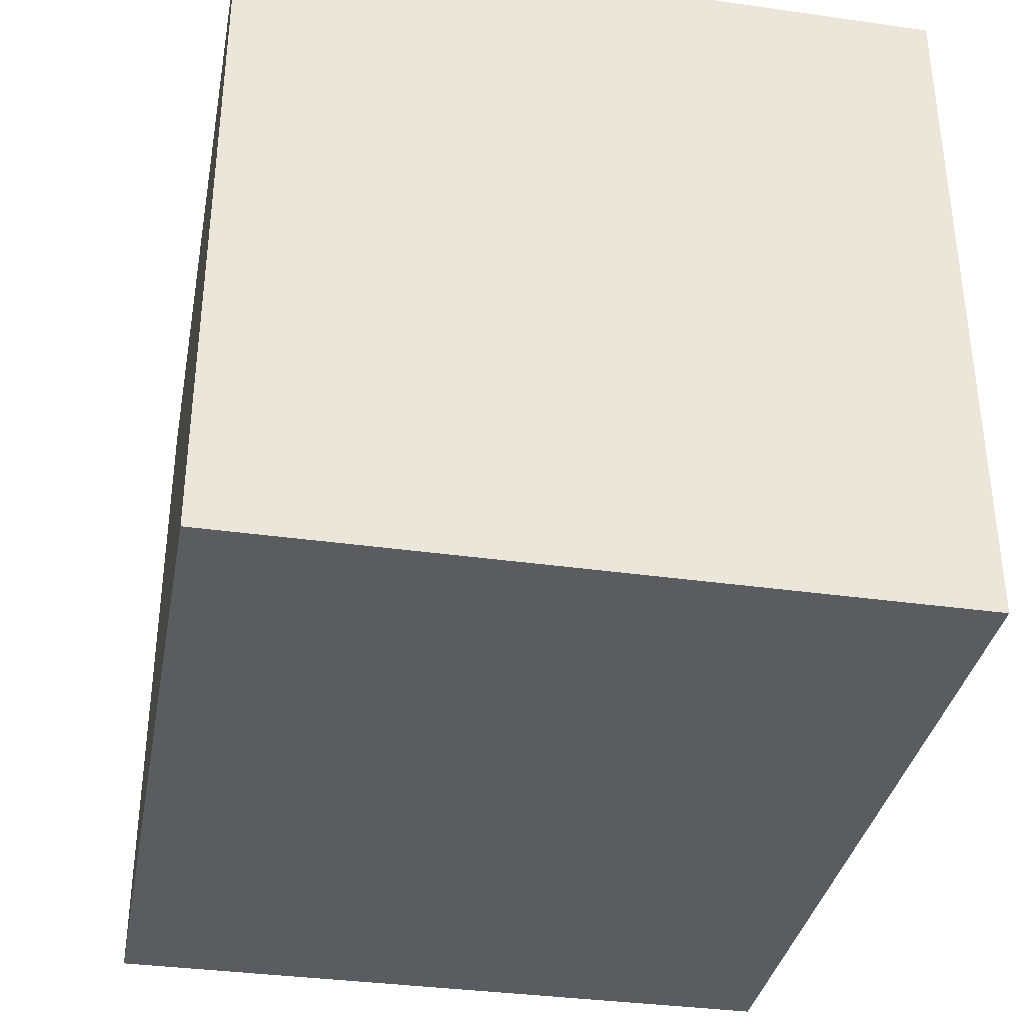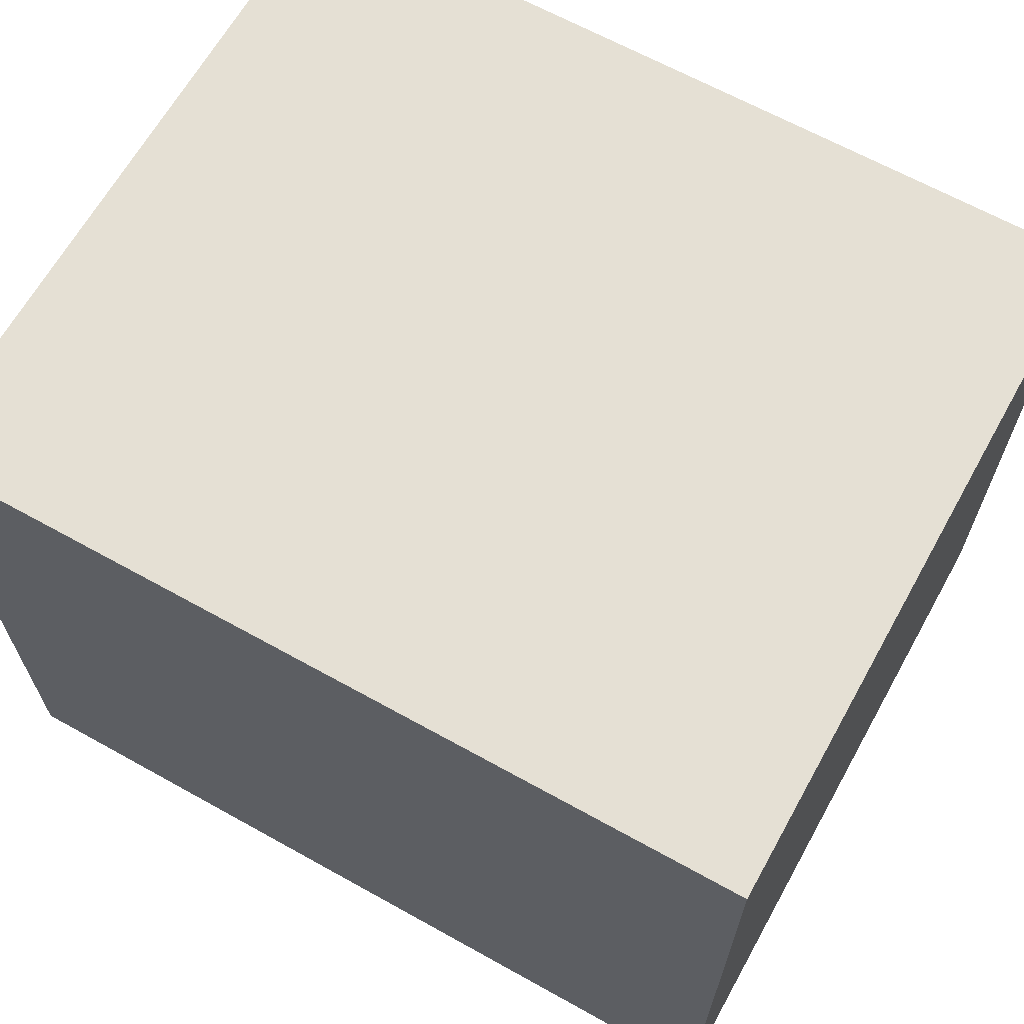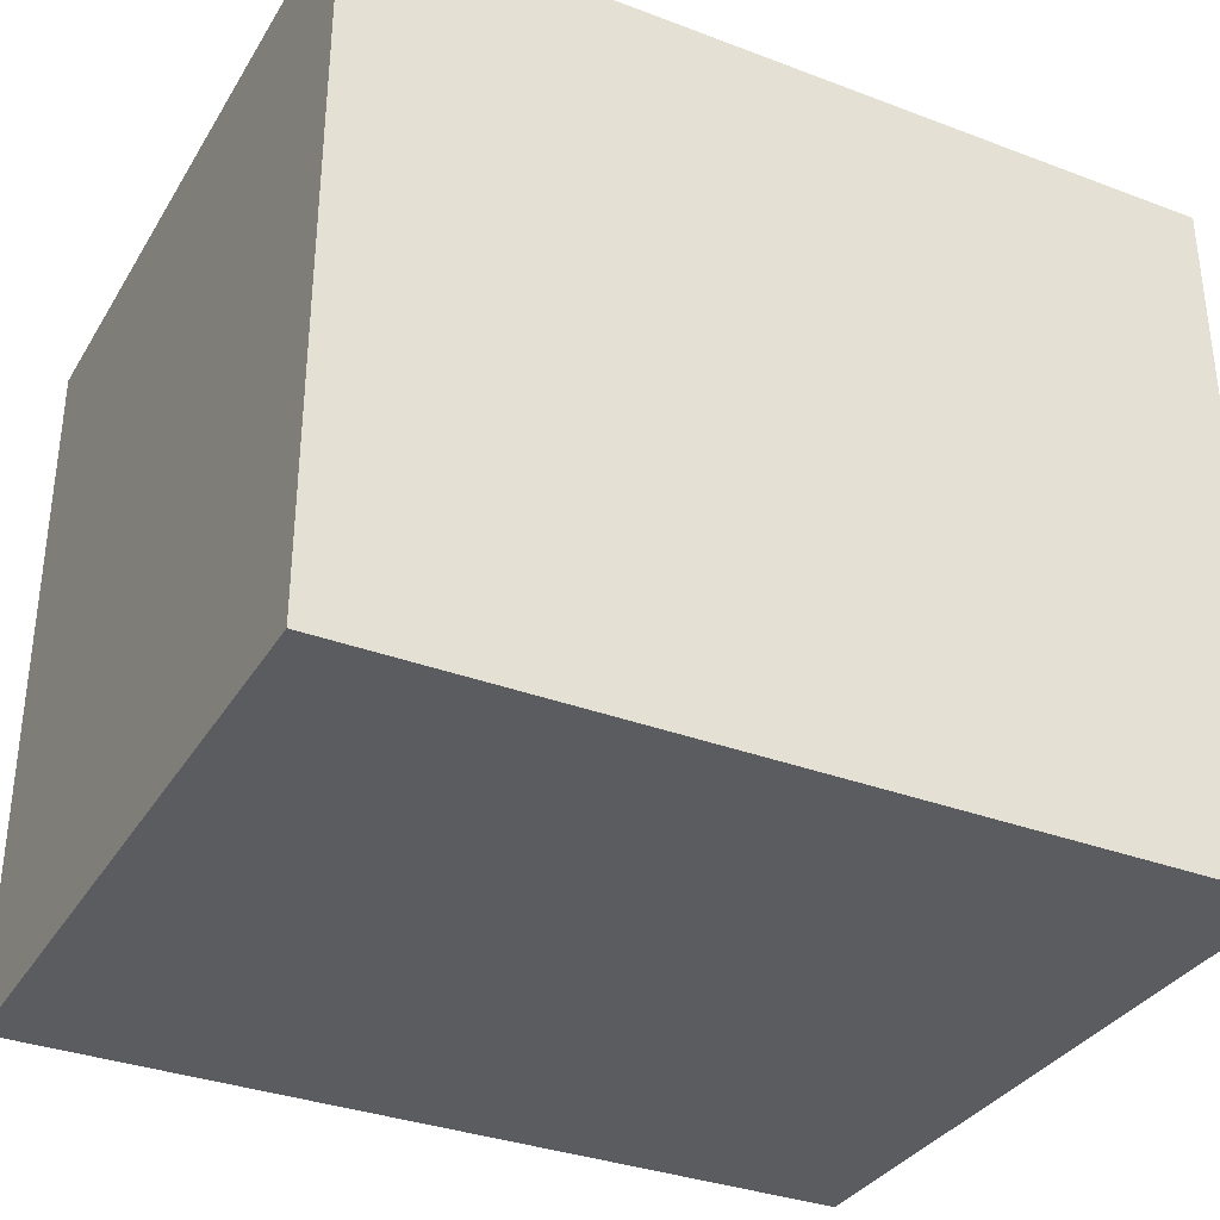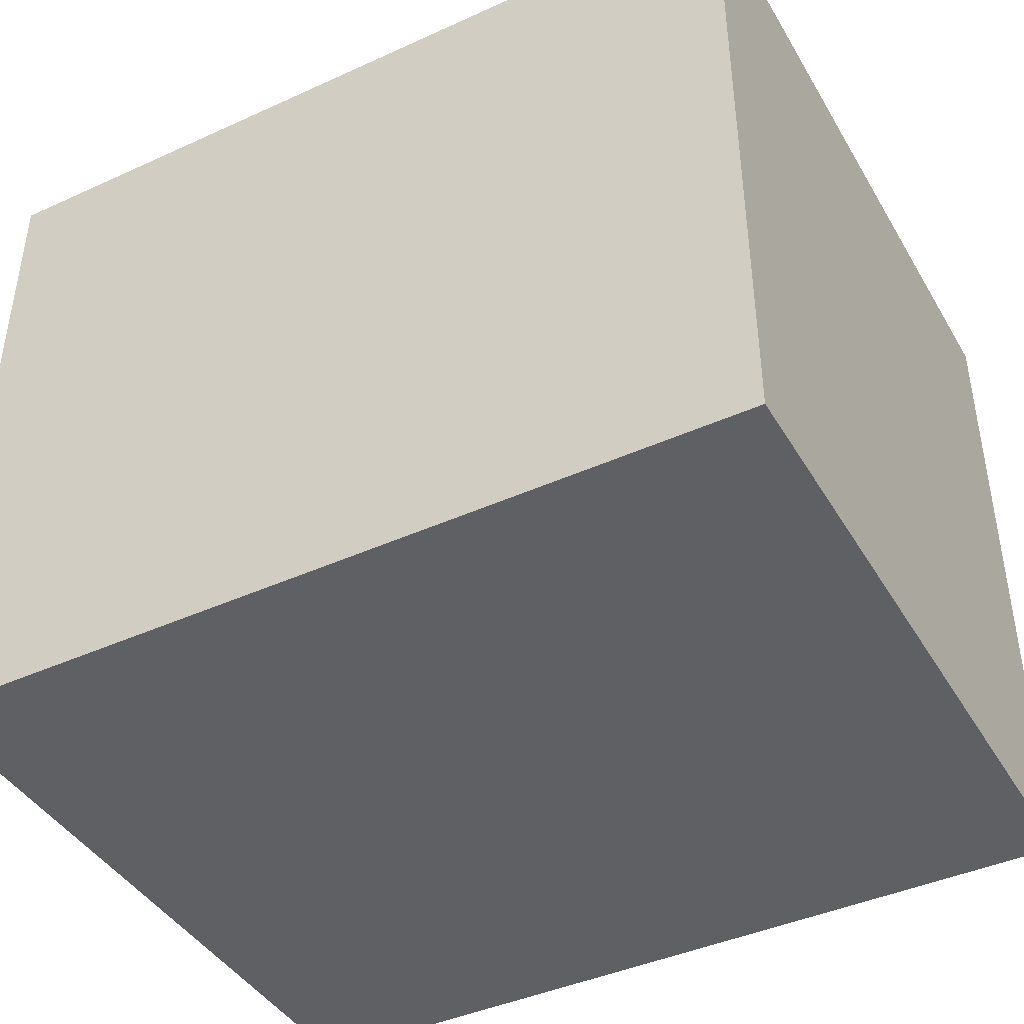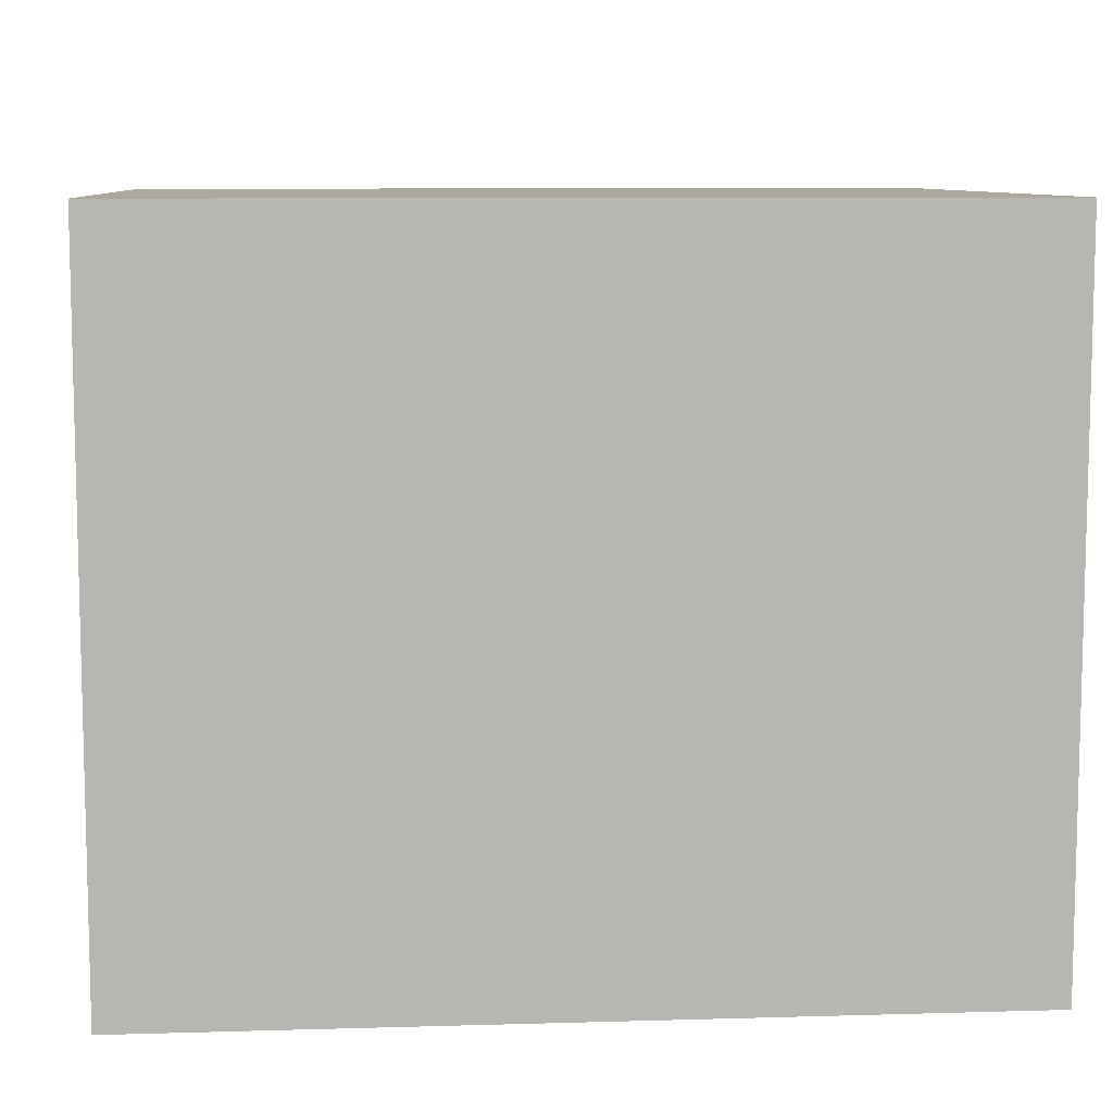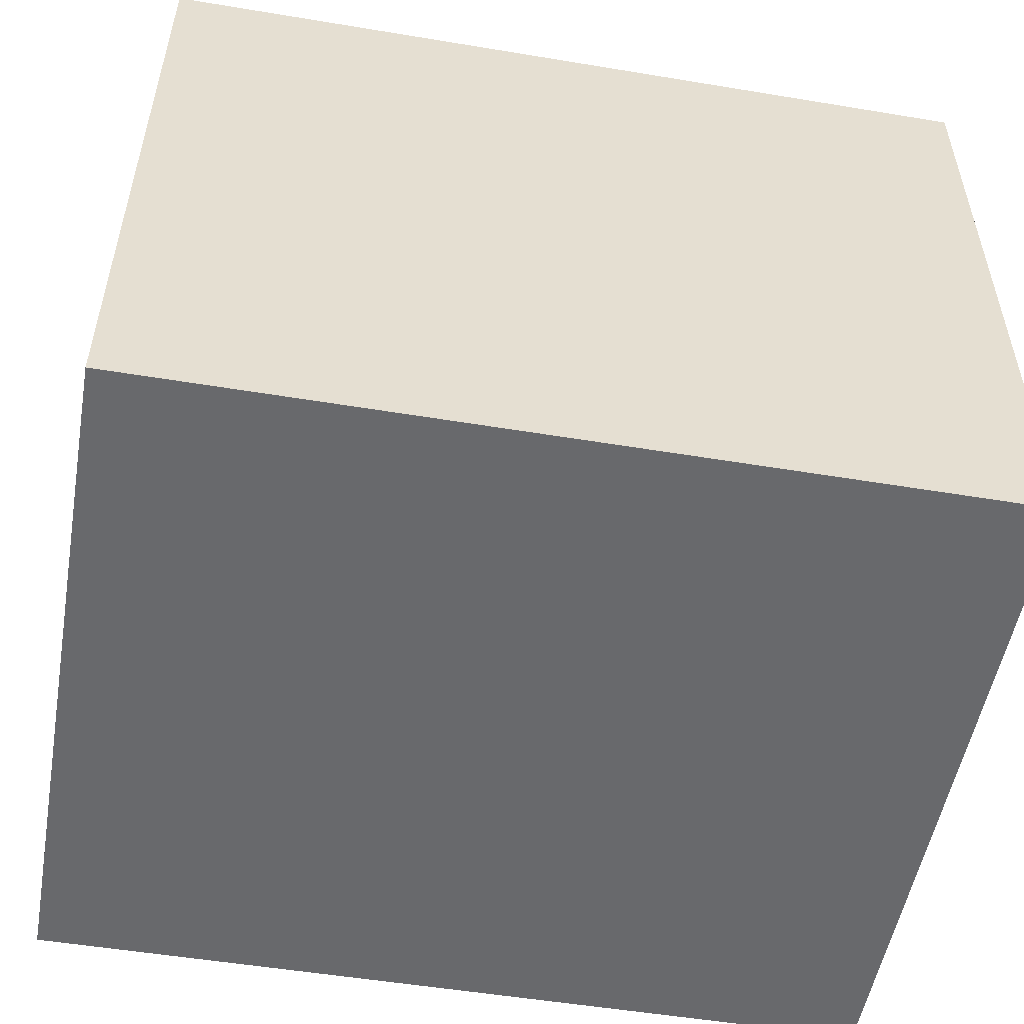
<metadata>
{"format":"obj","ext":"obj","renderer":"f3d","projection":"perspective","resolution":1024,"background":"white","views":[{"elev":-35.3,"azim":79.4,"up":"+Z"},{"elev":65.5,"azim":29.2,"up":"+Y"},{"elev":-33.9,"azim":152.9,"up":"+Z"},{"elev":-42.4,"azim":-151.5,"up":"+Y"},{"elev":8.7,"azim":175.5,"up":"+Y"},{"elev":-52.8,"azim":169.9,"up":"+Z"}]}
</metadata>
<code>
g banana-SKP--i_banana
v 43.75 -36.32 -36.64
v 43.75 36.32 36.64
v 43.75 -36.32 36.64
v 43.75 36.32 -36.64
v 43.75 36.32 36.64
v -43.75 -36.32 36.64
v 43.75 -36.32 36.64
v -43.75 36.32 36.64
v 43.75 36.32 36.64
v -43.75 36.32 -36.64
v -43.75 36.32 36.64
v 43.75 36.32 -36.64
v -43.75 36.32 -36.64
v 43.75 -36.32 -36.64
v -43.75 -36.32 -36.64
v 43.75 36.32 -36.64
v 43.75 -36.32 -36.64
v -43.75 -36.32 36.64
v -43.75 -36.32 -36.64
v 43.75 -36.32 36.64
v -43.75 36.32 -36.64
v -43.75 -36.32 36.64
v -43.75 36.32 36.64
v -43.75 -36.32 -36.64
f 1 2 3
f 2 1 4
f 5 6 7
f 6 5 8
f 9 10 11
f 10 9 12
f 13 14 15
f 14 13 16
f 17 18 19
f 18 17 20
f 21 22 23
f 22 21 24

</code>
